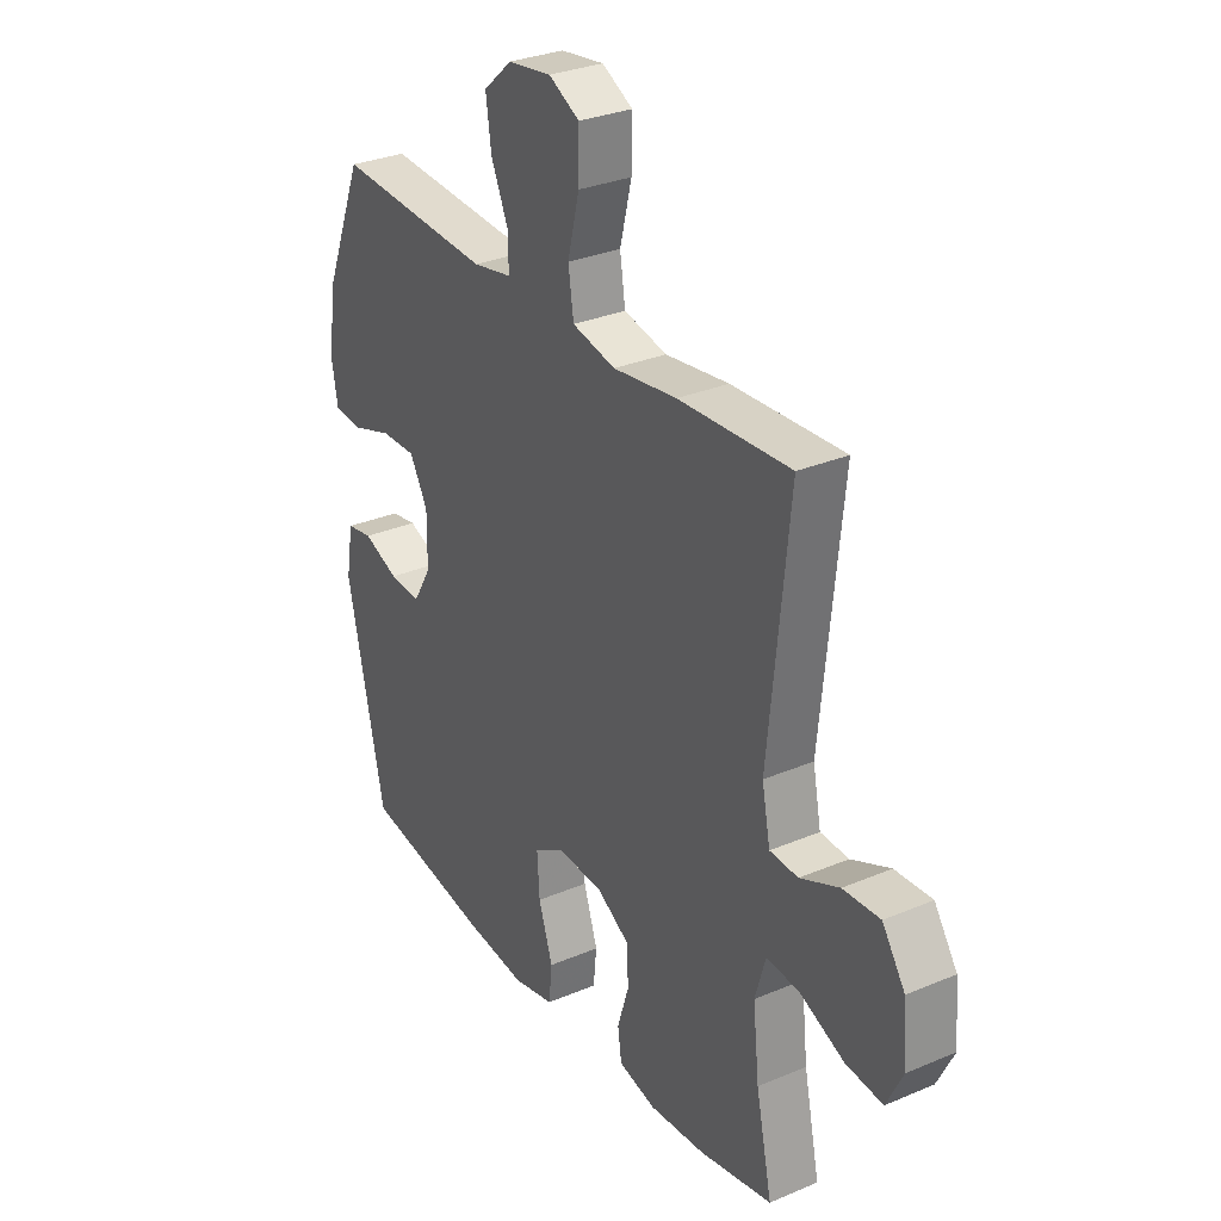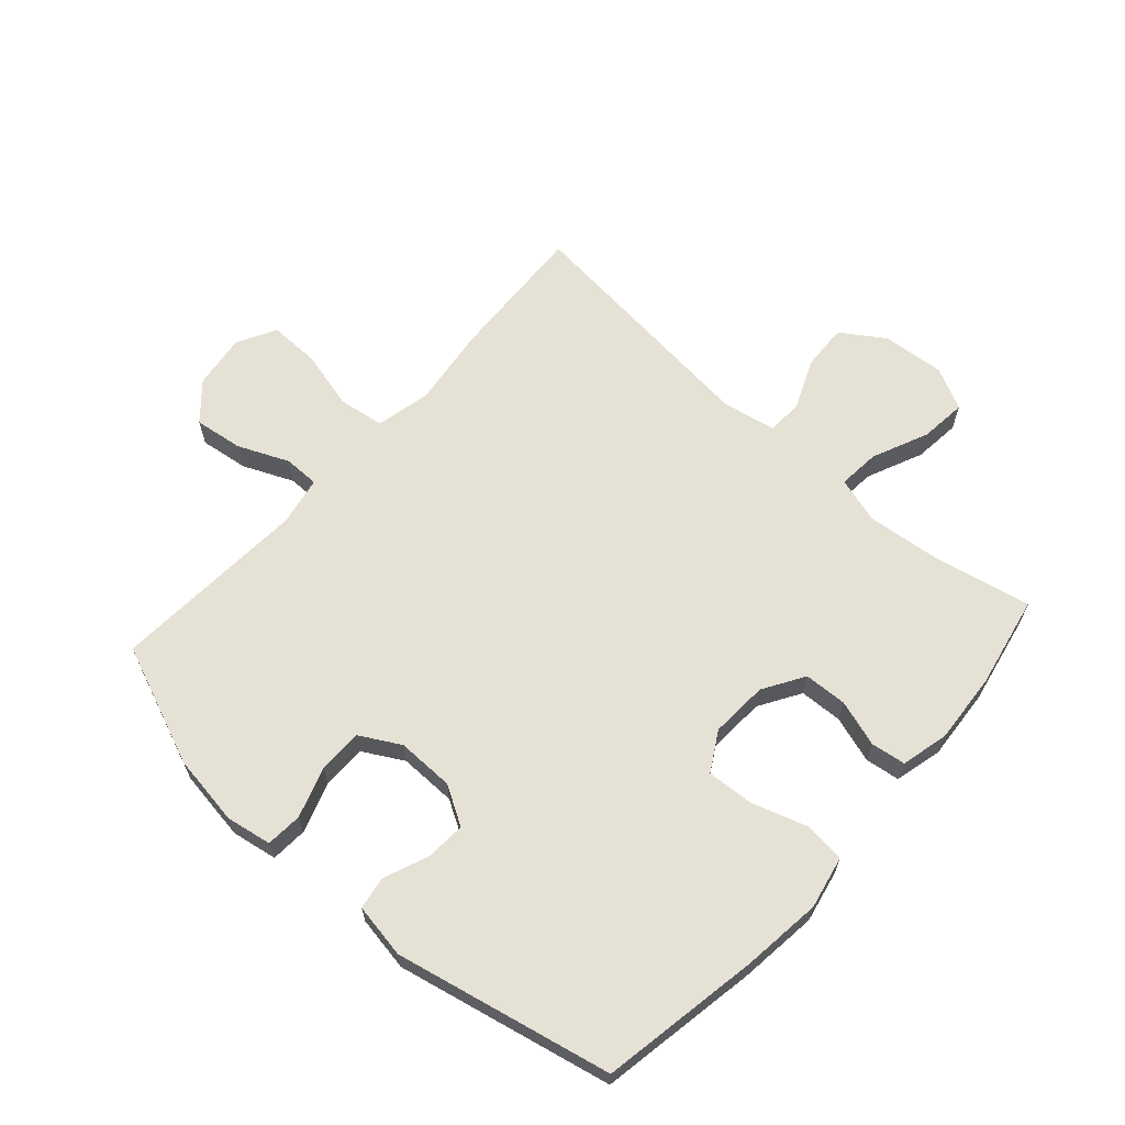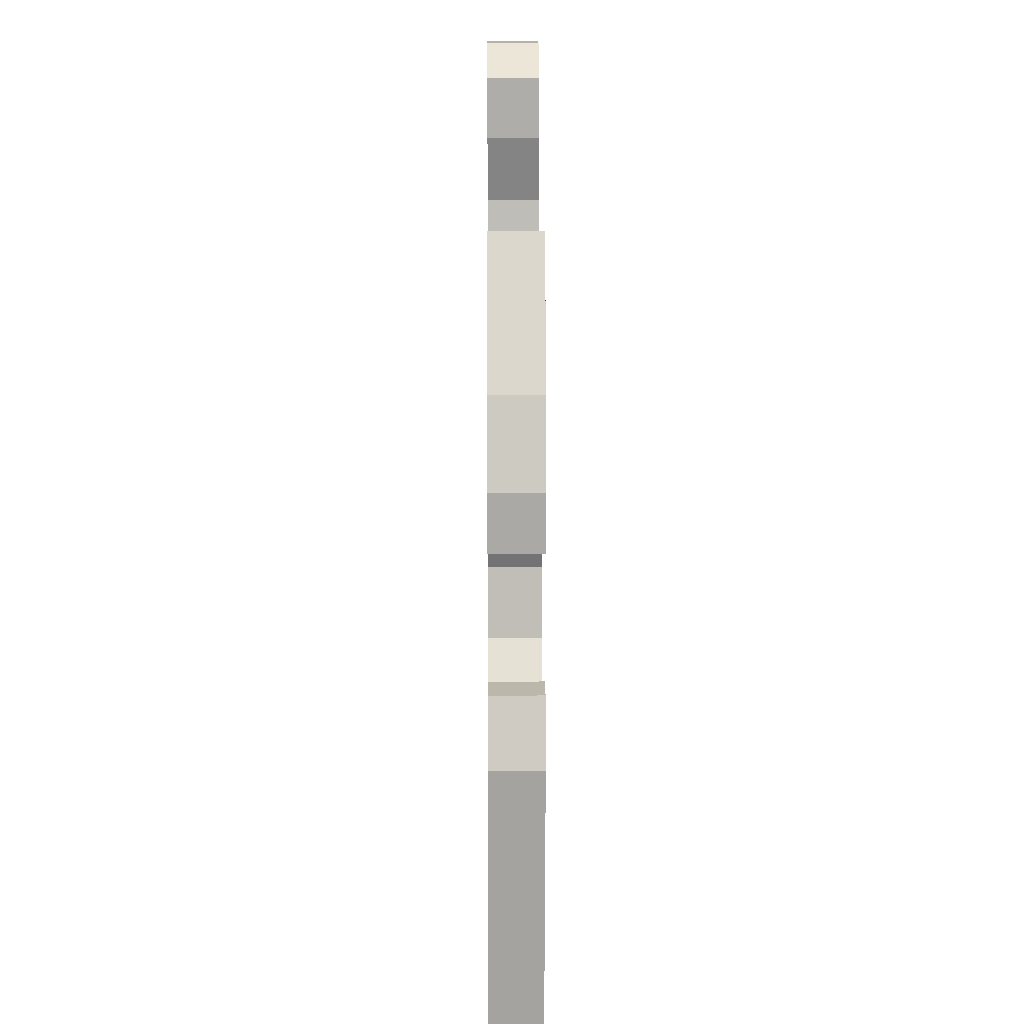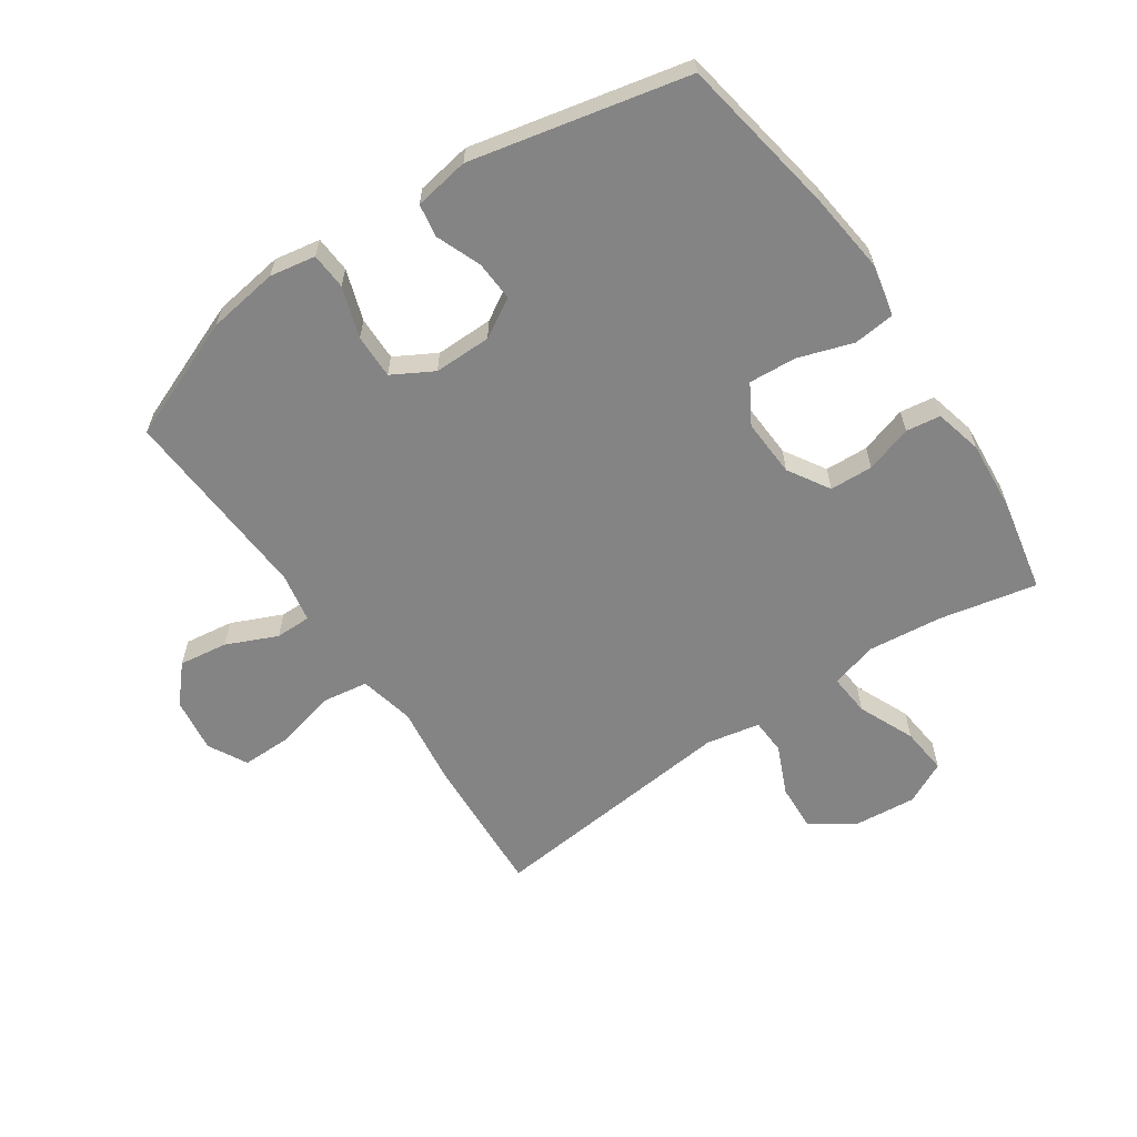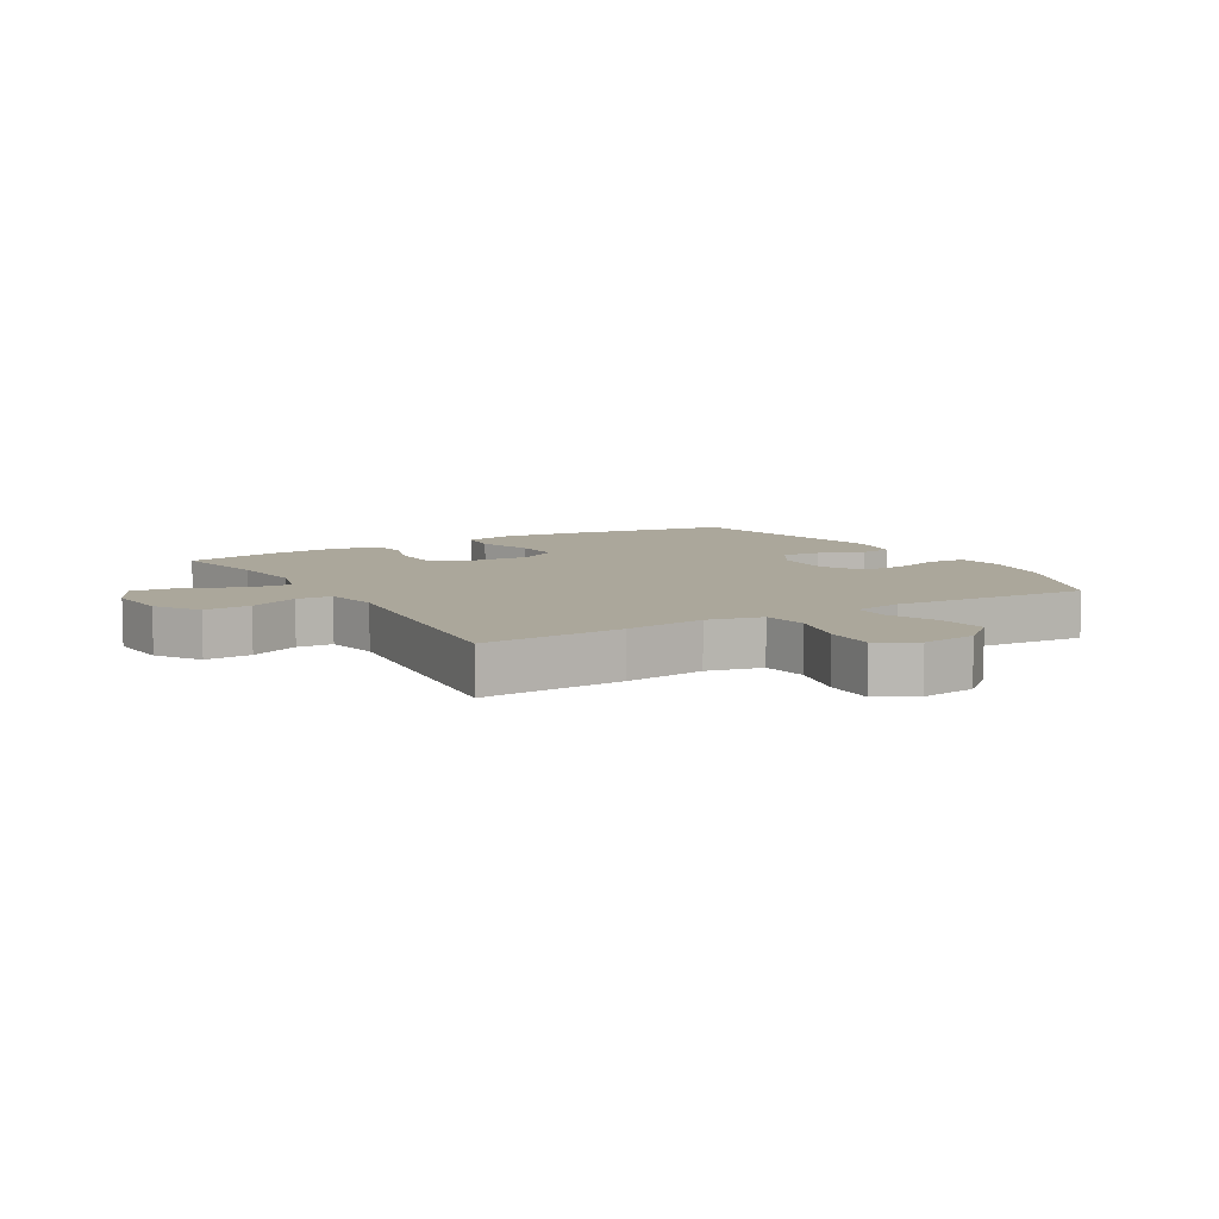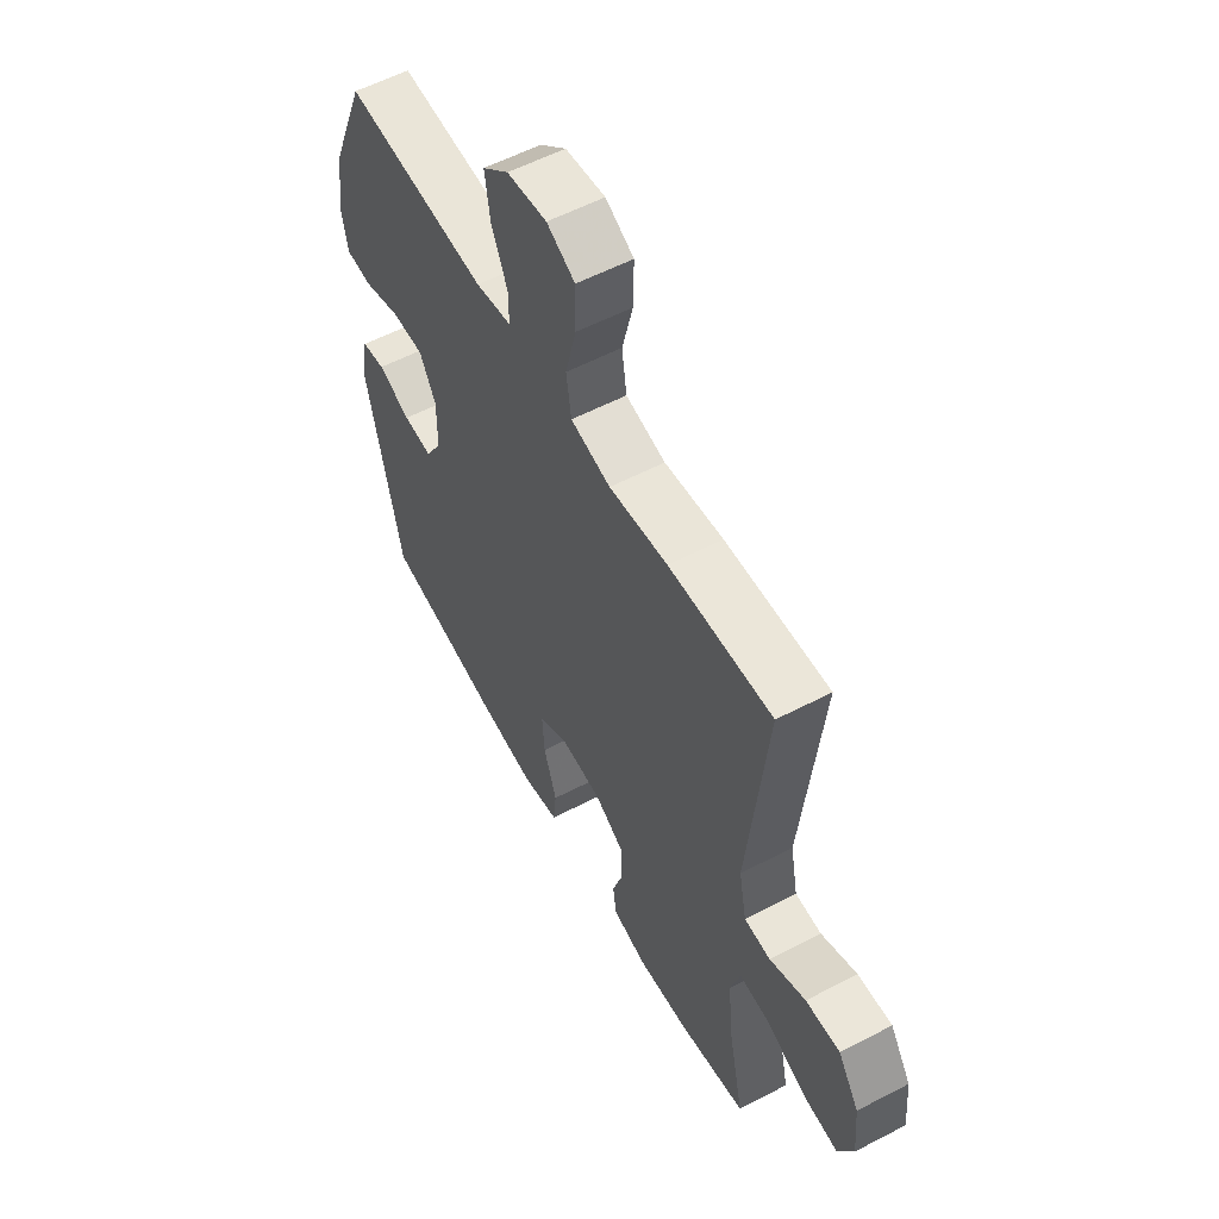
<metadata>
{"format":"obj","ext":"obj","renderer":"f3d","projection":"perspective","resolution":1024,"background":"white","views":[{"elev":30.3,"azim":-121.6,"up":"+Z"},{"elev":64.5,"azim":131.9,"up":"+Y"},{"elev":4.8,"azim":89.5,"up":"+Z"},{"elev":-61.5,"azim":124.1,"up":"+Y"},{"elev":8.1,"azim":-30.2,"up":"+Y"},{"elev":57.0,"azim":-118.5,"up":"+Z"}]}
</metadata>
<code>
v 0.5 0.07 -0.5
v 0.24 0.07 -0.545
v 0.111 0.07 -0.56
v 0.026 0.07 -0.542
v 0.019 0.07 -0.475
v 0.048 0.07 -0.386
v 0.053 0.07 -0.309
v -0.01 0.07 -0.272
v -0.104 0.07 -0.277
v -0.171 0.07 -0.318
v -0.174 0.07 -0.388
v -0.15 0.07 -0.464
v -0.158 0.07 -0.52
v -0.235 0.07 -0.539
v -0.351 0.07 -0.53
v -0.5 0.07 -0.5
v -0.467 0.07 -0.343
v -0.454 0.07 -0.221
v -0.476 0.07 -0.146
v -0.544 0.07 -0.152
v -0.635 0.07 -0.192
v -0.711 0.07 -0.2
v -0.745 0.07 -0.131
v -0.736 0.07 -0.03
v -0.689 0.07 0.04
v -0.613 0.07 0.036
v -0.533 0.07 0.001
v -0.475 0.07 0.004
v -0.458 0.07 0.091
v -0.5 0.07 0.5
v -0.27 0.07 0.488
v -0.139 0.07 0.471
v -0.05 0.07 0.491
v -0.039 0.07 0.565
v -0.063 0.07 0.662
v -0.064 0.07 0.744
v -0.001 0.07 0.778
v 0.088 0.07 0.766
v 0.147 0.07 0.714
v 0.136 0.07 0.635
v 0.1 0.07 0.553
v 0.1 0.07 0.495
v 0.18 0.07 0.48
v 0.5 0.07 0.5
v 0.579 0.07 0.303
v 0.596 0.07 0.188
v 0.583 0.07 0.114
v 0.524 0.07 0.11
v 0.442 0.07 0.137
v 0.37 0.07 0.138
v 0.333 0.07 0.072
v 0.334 0.07 -0.021
v 0.371 0.07 -0.084
v 0.436 0.07 -0.08
v 0.509 0.07 -0.051
v 0.562 0.07 -0.06
v 0.577 0.07 -0.149
v 0.5 0 -0.5
v 0.24 0 -0.545
v 0.111 0 -0.56
v 0.026 0 -0.542
v 0.019 0 -0.475
v 0.048 0 -0.386
v 0.053 0 -0.309
v -0.01 0 -0.272
v -0.104 0 -0.277
v -0.171 0 -0.318
v -0.174 0 -0.388
v -0.15 0 -0.464
v -0.158 0 -0.52
v -0.235 0 -0.539
v -0.351 0 -0.53
v -0.5 0 -0.5
v -0.467 0 -0.343
v -0.454 0 -0.221
v -0.476 0 -0.146
v -0.544 0 -0.152
v -0.635 0 -0.192
v -0.711 0 -0.2
v -0.745 0 -0.131
v -0.736 0 -0.03
v -0.689 0 0.04
v -0.613 0 0.036
v -0.533 0 0.001
v -0.475 0 0.004
v -0.458 0 0.091
v -0.5 0 0.5
v -0.27 0 0.488
v -0.139 0 0.471
v -0.05 0 0.491
v -0.039 0 0.565
v -0.063 0 0.662
v -0.064 0 0.744
v -0.001 0 0.778
v 0.088 0 0.766
v 0.147 0 0.714
v 0.136 0 0.635
v 0.1 0 0.553
v 0.1 0 0.495
v 0.18 0 0.48
v 0.5 0 0.5
v 0.579 0 0.303
v 0.596 0 0.188
v 0.583 0 0.114
v 0.524 0 0.11
v 0.442 0 0.137
v 0.37 0 0.138
v 0.333 0 0.072
v 0.334 0 -0.021
v 0.371 0 -0.084
v 0.436 0 -0.08
v 0.509 0 -0.051
v 0.562 0 -0.06
v 0.577 0 -0.149
f 4 5 6
f 3 4 6
f 2 3 6
f 1 2 6
f 57 1 6
f 56 57 6
f 55 56 6
f 54 55 6
f 53 54 6 7
f 52 53 7 8
f 51 52 8 9
f 50 51 9 10
f 47 48 49
f 46 47 49
f 45 46 49
f 44 45 49
f 43 44 49
f 42 43 49 50
f 39 40 41
f 38 39 41
f 37 38 41
f 36 37 41
f 35 36 41
f 34 35 41
f 33 34 41 42
f 42 50 10
f 33 42 10
f 32 33 10
f 32 10 11
f 31 32 11
f 30 31 11
f 29 30 11
f 25 26 27
f 24 25 27
f 23 24 27
f 22 23 27
f 21 22 27
f 20 21 27
f 19 20 27 28
f 13 14 15
f 12 13 15
f 11 12 15
f 29 11 15
f 28 29 15
f 19 28 15
f 18 19 15
f 15 16 17
f 15 17 18
f 63 62 61
f 63 61 60
f 63 60 59
f 63 59 58
f 63 58 114
f 63 114 113
f 63 113 112
f 63 112 111
f 64 63 111 110
f 65 64 110 109
f 66 65 109 108
f 67 66 108 107
f 106 105 104
f 106 104 103
f 106 103 102
f 106 102 101
f 106 101 100
f 107 106 100 99
f 98 97 96
f 98 96 95
f 98 95 94
f 98 94 93
f 98 93 92
f 98 92 91
f 99 98 91 90
f 67 107 99
f 67 99 90
f 67 90 89
f 68 67 89
f 68 89 88
f 68 88 87
f 68 87 86
f 84 83 82
f 84 82 81
f 84 81 80
f 84 80 79
f 84 79 78
f 84 78 77
f 85 84 77 76
f 72 71 70
f 72 70 69
f 72 69 68
f 72 68 86
f 72 86 85
f 72 85 76
f 72 76 75
f 74 73 72
f 75 74 72
f 1 58 59 2
f 2 59 60 3
f 3 60 61 4
f 4 61 62 5
f 5 62 63 6
f 6 63 64 7
f 7 64 65 8
f 8 65 66 9
f 9 66 67 10
f 10 67 68 11
f 11 68 69 12
f 12 69 70 13
f 13 70 71 14
f 14 71 72 15
f 15 72 73 16
f 16 73 74 17
f 17 74 75 18
f 18 75 76 19
f 19 76 77 20
f 20 77 78 21
f 21 78 79 22
f 22 79 80 23
f 23 80 81 24
f 24 81 82 25
f 25 82 83 26
f 26 83 84 27
f 27 84 85 28
f 28 85 86 29
f 29 86 87 30
f 30 87 88 31
f 31 88 89 32
f 32 89 90 33
f 33 90 91 34
f 34 91 92 35
f 35 92 93 36
f 36 93 94 37
f 37 94 95 38
f 38 95 96 39
f 39 96 97 40
f 40 97 98 41
f 41 98 99 42
f 42 99 100 43
f 43 100 101 44
f 44 101 102 45
f 45 102 103 46
f 46 103 104 47
f 47 104 105 48
f 48 105 106 49
f 49 106 107 50
f 50 107 108 51
f 51 108 109 52
f 52 109 110 53
f 53 110 111 54
f 54 111 112 55
f 55 112 113 56
f 56 113 114 57
f 57 114 58 1

</code>
